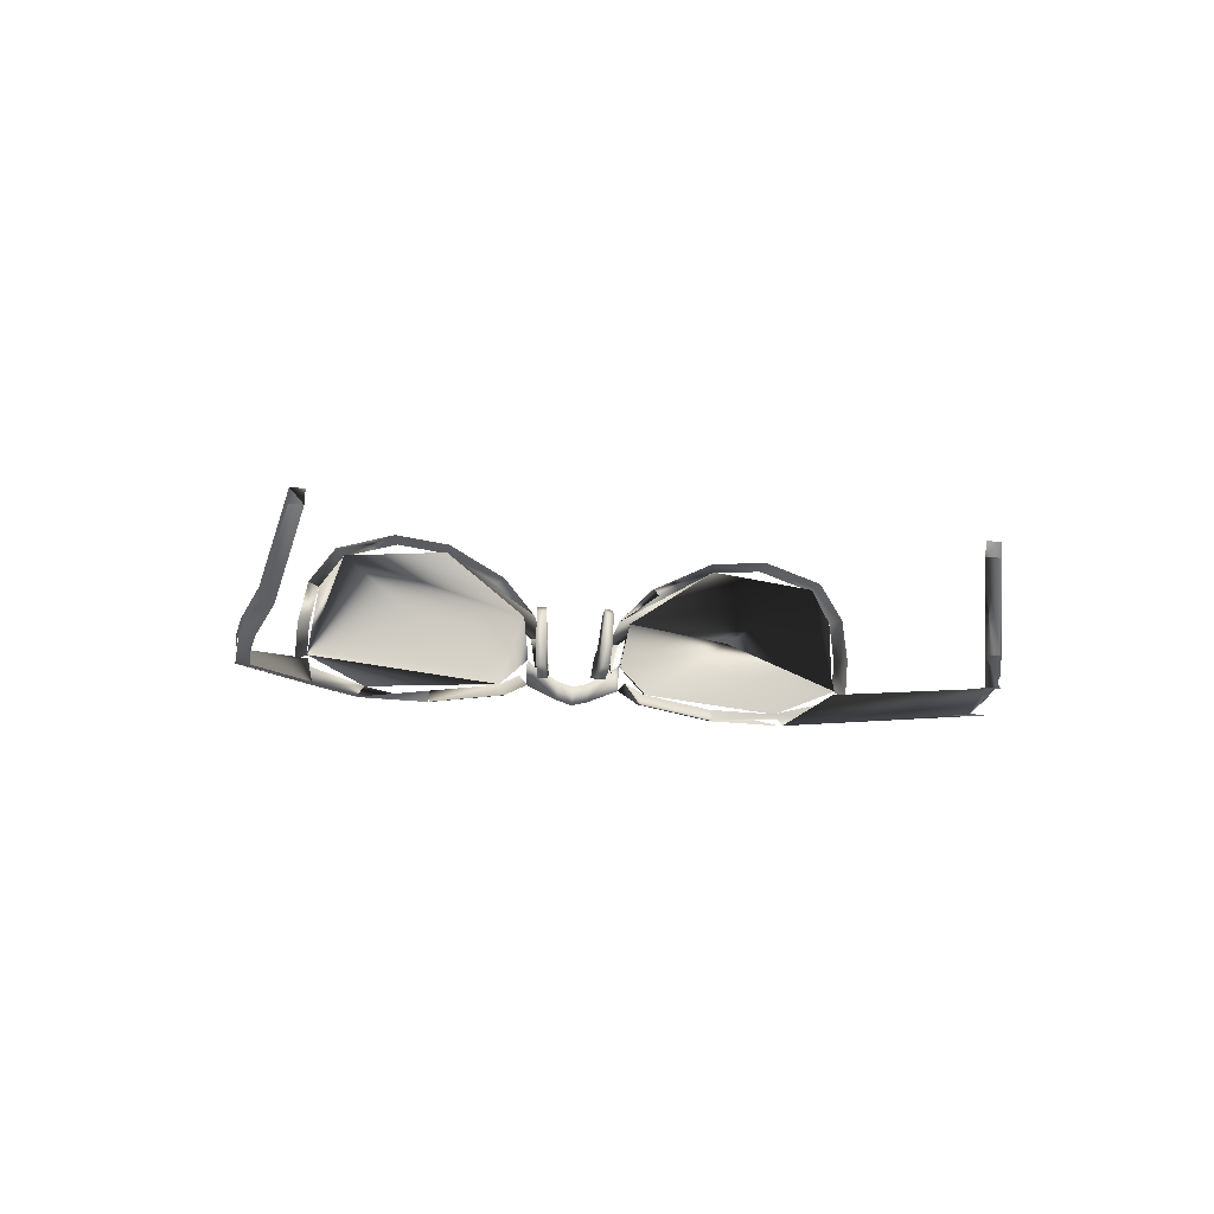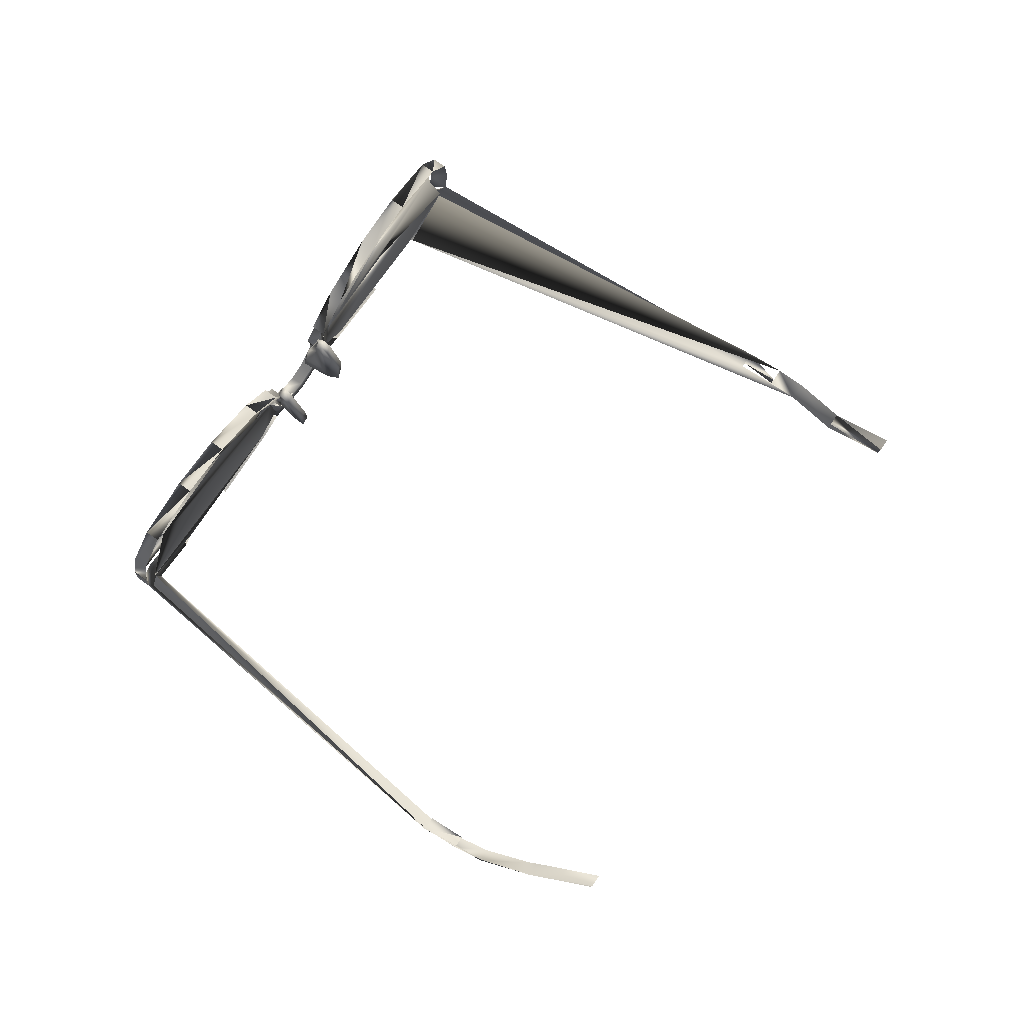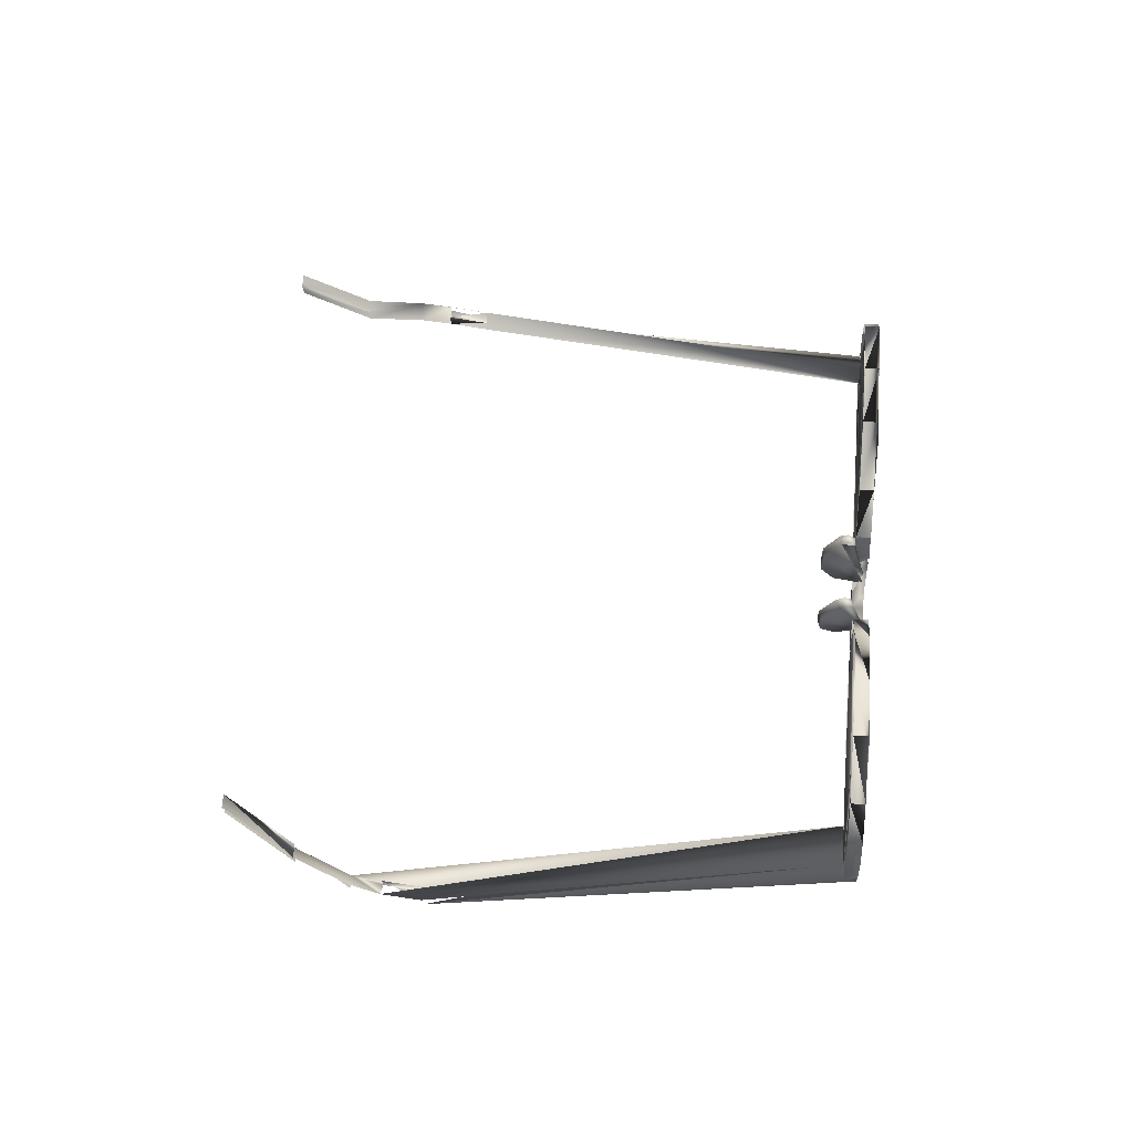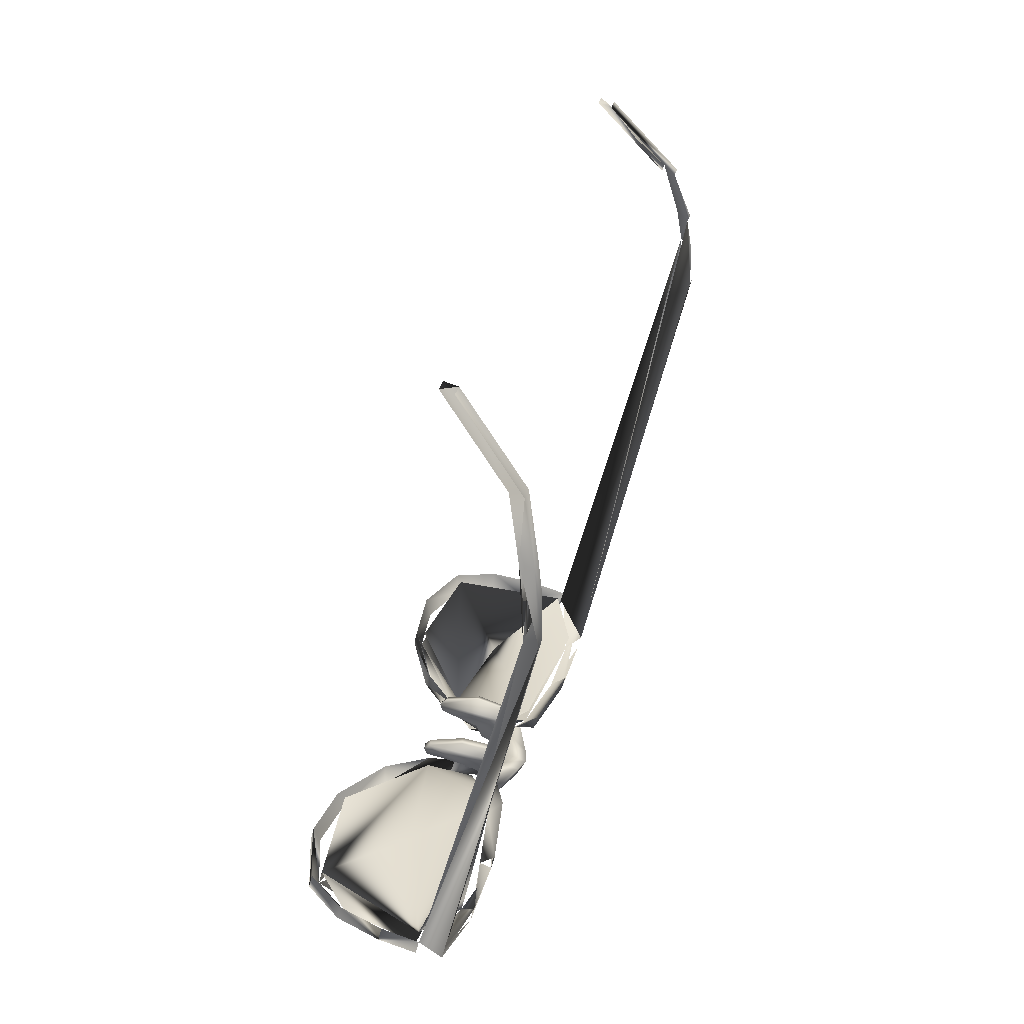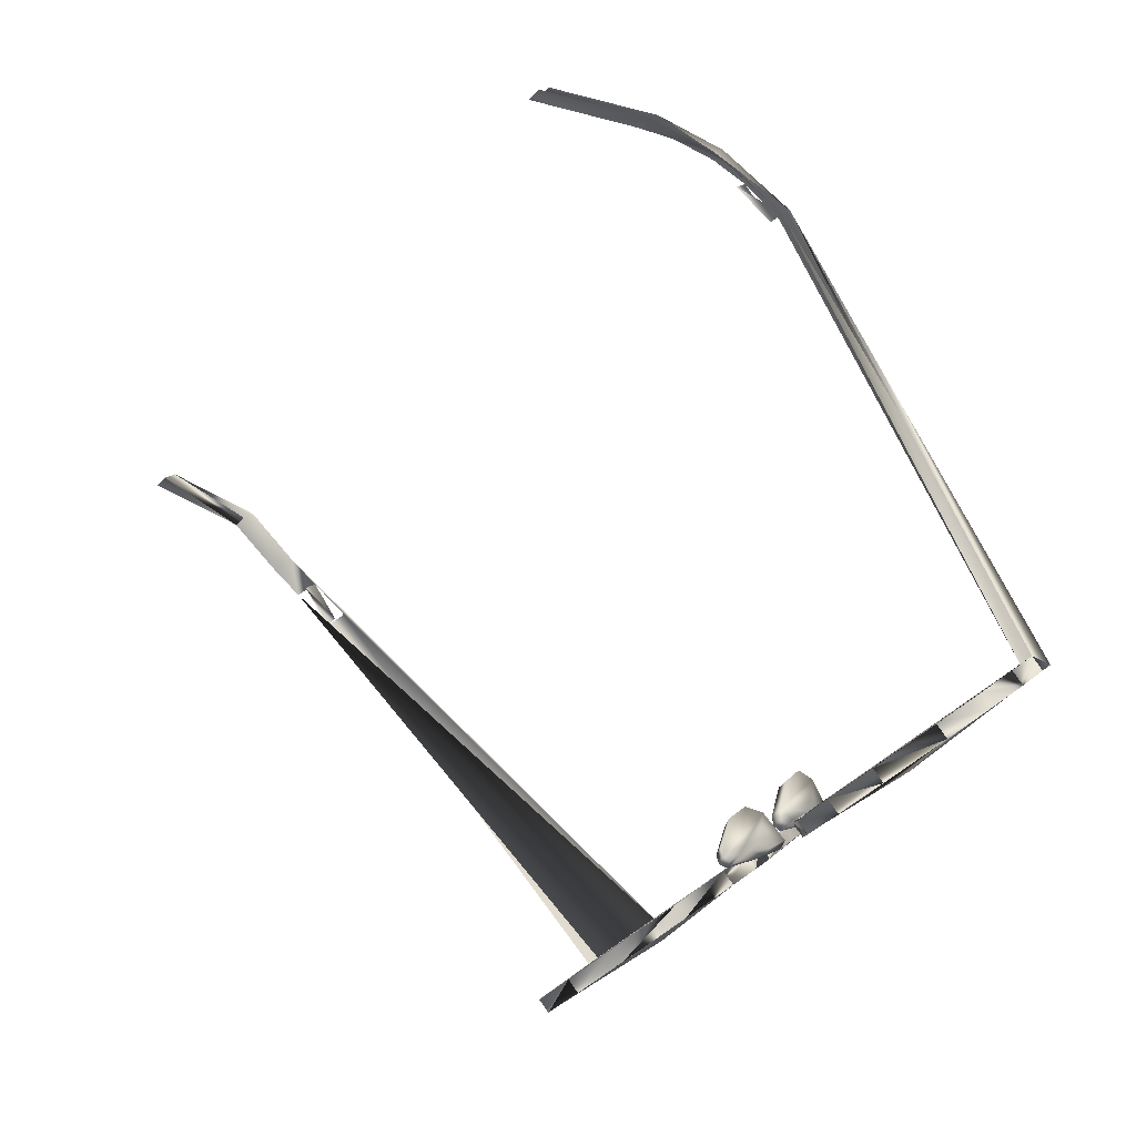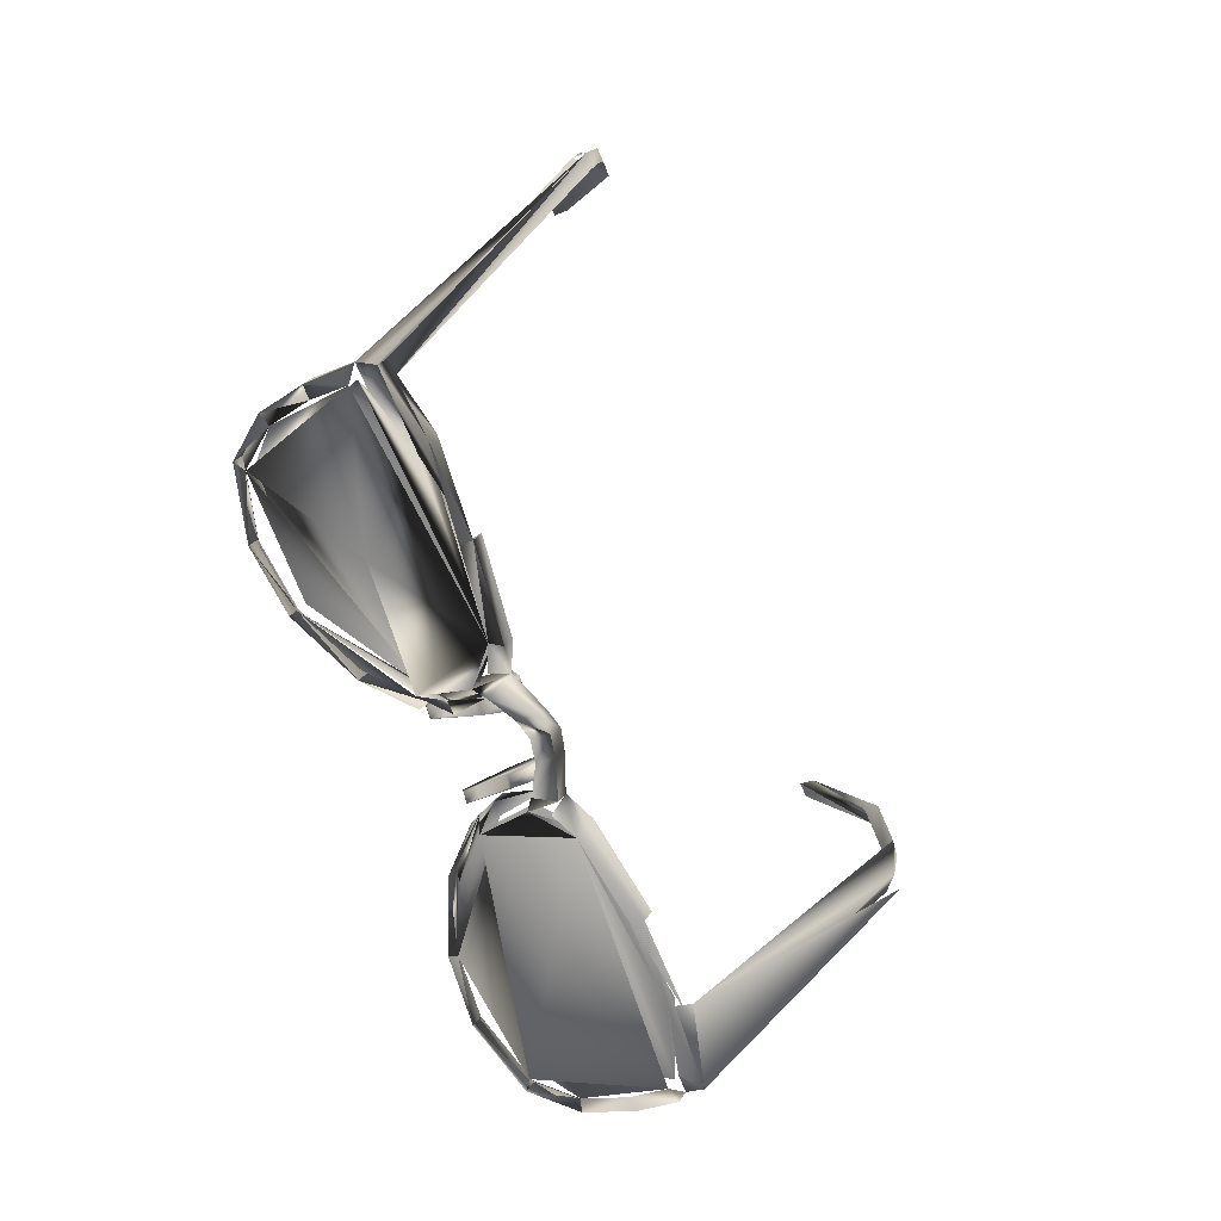
<metadata>
{"format":"obj","ext":"obj","renderer":"f3d","projection":"perspective","resolution":1024,"background":"white","views":[{"elev":-6.8,"azim":-143.1,"up":"+Z"},{"elev":78.7,"azim":167.6,"up":"+Z"},{"elev":61.2,"azim":-41.9,"up":"+Z"},{"elev":77.9,"azim":105.1,"up":"+Y"},{"elev":19.4,"azim":29.5,"up":"+Y"},{"elev":-28.6,"azim":118.2,"up":"+Y"}]}
</metadata>
<code>
v -0.6745 0.1768 0.02552
v -0.6764 0.1769 0.04796
v -0.6924 0.1618 0.04665
v -0.6905 0.1617 0.02421
v -0.638 0.0691 -0.1022
v -0.6399 0.06917 -0.07979
v -0.6237 0.08446 -0.07847
v -0.6218 0.08439 -0.1009
v -0.5777 0.003619 -0.1399
v -0.5796 0.003686 -0.1175
v -0.5959 -0.0117 -0.1188
v -0.594 -0.01177 -0.1412
v -0.5646 -0.0533 -0.1363
v -0.5483 -0.03791 -0.135
v -0.5464 -0.03797 -0.1574
v 0.02319 -0.524 -0.1249
v 0.01323 -0.5305 -0.0854
v -0.5013 -0.08604 -0.1704
v -0.5032 -0.08597 -0.148
v -0.5195 -0.1014 -0.1493
v -0.5176 -0.1014 -0.1718
v 0.3443 -0.2467 -0.06916
v 0.3465 -0.2465 -0.09711
v 0.3319 -0.2303 -0.07008
v 0.3346 -0.2304 -0.1027
v 0.00854 -0.564 -0.02404
v 0.01261 -0.5547 0.04844
v 0.03901 -0.5252 0.1125
v 0.1096 -0.4563 0.1492
v 0.1802 -0.3904 0.1446
v 0.2574 -0.3213 0.0994
v 0.3035 -0.2823 0.04132
v 0.3195 -0.2703 0.001403
v 0.3176 -0.2757 -0.04936
v 0.3098 -0.2845 -0.08095
v 0.2828 -0.3114 -0.1038
v 0.1895 -0.4012 -0.132
v 0.09769 -0.4879 -0.1395
v 0.02298 -0.5569 -0.125
v 0.01303 -0.5634 -0.08555
v 0.02724 -0.5499 -0.07825
v 0.03968 -0.5398 -0.09873
v 0.1058 -0.4787 -0.1187
v 0.189 -0.4001 -0.1119
v 0.2744 -0.3182 -0.08615
v 0.2987 -0.2941 -0.06542
v 0.3053 -0.286 -0.03675
v 0.3055 -0.2833 0.000769
v 0.2909 -0.2947 0.03705
v 0.2487 -0.33 0.08982
v 0.1789 -0.3929 0.131
v 0.115 -0.4526 0.1351
v 0.05083 -0.515 0.1018
v 0.02631 -0.5419 0.04349
v 0.02299 -0.5502 -0.02235
v 0.03456 -0.4977 0.1005
v 0.1626 -0.3755 0.1298
v 0.2742 -0.2769 0.03579
v 0.2886 -0.2682 -0.03802
v 0.2582 -0.3009 -0.08736
v 0.08952 -0.4614 -0.1199
v 0.01098 -0.5325 -0.07946
v -0.003247 -0.5461 -0.08675
v 0.006715 -0.5396 -0.1262
v 0.08141 -0.4705 -0.1407
v 0.1732 -0.3839 -0.1332
v 0.2666 -0.2941 -0.105
v 0.2935 -0.2672 -0.08215
v 0.3009 -0.2579 -0.05061
v 0.3027 -0.2525 0.000149
v 0.2868 -0.2645 0.04006
v 0.2411 -0.304 0.09819
v 0.1639 -0.373 0.1434
v 0.09332 -0.4389 0.148
v 0.02274 -0.5079 0.1113
v -0.003656 -0.5374 0.04724
v -0.008205 -0.5461 -0.02529
v 0.153 -0.4019 0.003792
v 0.171 -0.4211 0.005143
v 0.3667 -0.2259 -0.07437
v 0.3688 -0.2257 -0.1023
v 0.3511 -0.2124 -0.07554
v 0.3538 -0.2125 -0.1081
v 0.5615 -0.05226 0.0371
v 0.5435 -0.03308 0.03575
v 0.6981 0.1209 0.0325
v 0.6829 0.111 0.1034
v 0.6466 0.08135 0.1623
v 0.5711 0.01231 0.1871
v 0.5021 -0.05357 0.1711
v 0.4332 -0.1225 0.1139
v 0.3965 -0.1608 0.04904
v 0.3871 -0.1727 0.007058
v 0.397 -0.1671 -0.04274
v 0.4093 -0.1577 -0.07267
v 0.4396 -0.1307 -0.09081
v 0.5363 -0.04092 -0.1035
v 0.628 0.04575 -0.09601
v 0.6994 0.1147 -0.06954
v 0.703 0.121 -0.02896
v 0.6882 0.1071 -0.02405
v 0.6167 0.03654 -0.07676
v 0.4453 -0.1242 -0.07204
v 0.4068 -0.1565 -0.02834
v 0.4099 -0.1487 0.0469
v 0.5059 -0.05132 0.1579
v 0.6368 0.07108 0.1498
v 0.7002 0.08942 0.03306
v 0.6861 0.08127 0.09748
v 0.653 0.05375 0.151
v 0.5846 -0.009024 0.1735
v 0.5222 -0.06865 0.1591
v 0.4594 -0.131 0.1071
v 0.4266 -0.1665 0.04815
v 0.4177 -0.1775 0.009942
v 0.4236 -0.1743 -0.02707
v 0.4344 -0.1659 -0.05431
v 0.4615 -0.1415 -0.07085
v 0.5498 -0.05941 -0.08237
v 0.633 0.01921 -0.07556
v 0.6956 0.07967 -0.04507
v 0.7045 0.08976 -0.02284
v 0.7193 0.1037 -0.02775
v 0.7157 0.09739 -0.06835
v 0.6443 0.02841 -0.09481
v 0.5525 -0.05826 -0.1023
v 0.4558 -0.148 -0.08961
v 0.4256 -0.1751 -0.07147
v 0.4138 -0.1849 -0.04149
v 0.4039 -0.1906 0.008312
v 0.4132 -0.1787 0.0503
v 0.4495 -0.1398 0.1151
v 0.5184 -0.0709 0.1723
v 0.5873 -0.005016 0.1883
v 0.6629 0.06402 0.1635
v 0.6992 0.09371 0.1046
v 0.7148 0.1031 0.03375
v 0.3724 -0.1947 -0.09957
v 0.3696 -0.1947 -0.06699
v 0.3873 -0.208 -0.09377
v 0.3852 -0.2081 -0.06582
v 0.2956 0.6666 -0.1052
v 0.2937 0.6667 -0.0828
v 0.2777 0.6516 -0.08411
v 0.2796 0.6515 -0.1065
v 0.6865 0.1055 -0.03031
v 0.6829 0.09915 -0.07089
v 0.233 0.6982 -0.09362
v 0.2311 0.6982 -0.07118
v 0.2471 0.7133 -0.06987
v 0.2078 0.7455 -0.07564
v 0.2059 0.7455 -0.0532
v 0.1918 0.7304 -0.07695
v 0.11 0.7756 -0.04102
v 0.1081 0.7757 -0.01859
v 0.1246 0.7912 -0.01724
v 0.1265 0.7912 -0.03967
v 0.02593 0.8384 0.08284
v 0.02403 0.8385 0.1053
v 0.008049 0.8234 0.104
v 0.009948 0.8234 0.08153
v 0.3303 -0.2604 -0.06022
v 0.2911 -0.2266 -0.06545
v 0.2716 -0.2137 -0.04613
v 0.2667 -0.2171 -0.002977
v 0.2798 -0.2375 0.04994
v 0.2881 -0.2461 0.05836
v 0.2975 -0.2529 0.0523
v 0.3013 -0.2519 0.03087
v 0.3084 -0.2502 -0.01199
v 0.3222 -0.2599 -0.02475
v 0.3291 -0.2452 -0.02305
v 0.3149 -0.236 -0.01033
v 0.3078 -0.2376 0.03253
v 0.304 -0.2387 0.05396
v 0.2951 -0.2322 0.06007
v 0.2864 -0.2233 0.0516
v 0.2737 -0.2025 -0.001275
v 0.2786 -0.1991 -0.04442
v 0.2981 -0.2119 -0.06374
v 0.3368 -0.2453 -0.05857
v 0.4035 -0.1853 -0.05955
v 0.3745 -0.1422 -0.06299
v 0.3622 -0.1235 -0.04268
v 0.3626 -0.1234 0.00087
v 0.3777 -0.1435 0.05346
v 0.384 -0.1538 0.06149
v 0.3905 -0.1629 0.05499
v 0.3904 -0.1643 0.03322
v 0.3918 -0.1666 -0.01014
v 0.4007 -0.1805 -0.0236
v 0.3908 -0.1928 -0.02302
v 0.3814 -0.1794 -0.009614
v 0.38 -0.1761 0.03372
v 0.3801 -0.1747 0.05549
v 0.3735 -0.1657 0.06198
v 0.3667 -0.1559 0.05392
v 0.3522 -0.1352 0.001384
v 0.3513 -0.1357 -0.04222
v 0.3636 -0.1545 -0.06253
v 0.3932 -0.1971 -0.05904
f 6 1 8
f 3 1 6
f 1 5 8
f 4 5 1
f 2 6 7
f 2 6 3
f 2 7 1
f 9 8 12
f 9 11 8
f 8 11 6
f 13 9 15
f 11 9 13
f 19 15 14
f 20 14 19
f 64 17 21
f 17 21 16
f 17 20 18
f 18 16 17
f 21 64 63
f 83 25 23
f 23 25 35
f 68 35 25
f 22 24 82
f 34 24 22
f 23 22 34
f 81 22 23
f 35 23 34
f 25 24 69
f 83 24 25
f 68 25 69
f 63 41 55
f 43 42 64
f 43 42 39
f 45 44 66
f 46 45 67
f 50 49 71
f 51 50 72
f 52 51 73
f 54 53 75
f 76 55 54
f 26 27 76
f 26 27 55
f 75 28 27
f 54 28 27
f 74 29 28
f 53 29 28
f 29 30 73
f 72 31 30
f 51 31 30
f 31 32 71
f 33 34 69
f 48 34 33
f 36 37 66
f 45 37 36
f 44 38 37
f 63 40 26
f 33 49 70
f 34 48 69
f 35 47 68
f 63 39 42
f 41 54 56
f 43 45 62
f 49 47 45
f 47 49 60
f 58 53 51
f 53 41 79
f 41 45 79
f 41 45 56
f 45 49 79
f 49 53 79
f 56 58 78
f 57 58 56
f 78 60 58
f 58 60 59
f 78 62 60
f 60 62 61
f 62 56 78
f 45 56 62
f 58 57 53
f 60 59 49
f 55 77 63
f 26 77 63
f 63 64 42
f 64 65 43
f 66 67 45
f 66 67 36
f 46 68 67
f 69 70 48
f 33 70 69
f 49 71 70
f 50 72 71
f 72 73 51
f 72 73 30
f 73 74 52
f 73 74 29
f 74 75 53
f 74 75 28
f 75 76 54
f 75 76 27
f 76 77 55
f 76 77 26
f 83 82 24
f 82 80 22
f 81 80 22
f 23 81 83
f 138 83 140
f 140 83 81
f 141 82 139
f 80 82 141
f 140 81 141
f 80 81 141
f 139 83 138
f 82 83 139
f 122 110 84
f 122 84 118
f 118 84 114
f 101 107 85
f 85 107 105
f 103 85 105
f 101 85 103
f 122 107 109
f 137 87 136
f 86 87 137
f 136 88 135
f 87 88 136
f 135 89 134
f 135 89 88
f 134 90 133
f 134 90 89
f 132 91 133
f 133 91 90
f 131 92 132
f 130 94 93
f 126 97 127
f 127 97 96
f 124 99 125
f 124 100 121
f 137 100 123
f 86 100 137
f 108 86 100
f 87 86 108
f 109 87 108
f 109 87 88
f 109 88 110
f 110 88 89
f 90 89 111
f 112 90 111
f 91 90 112
f 113 91 112
f 92 91 113
f 114 92 113
f 93 92 114
f 94 93 115
f 93 114 130
f 96 95 117
f 128 116 95
f 118 96 117
f 97 96 118
f 119 97 118
f 120 98 99
f 120 99 121
f 121 99 100
f 108 100 122
f 120 101 118
f 116 103 114
f 104 114 103
f 105 110 106
f 107 122 118
f 101 118 107
f 101 102 103
f 105 104 103
f 107 106 105
f 118 114 116
f 121 120 124
f 125 119 126
f 126 118 127
f 129 115 130
f 133 112 132
f 135 110 134
f 136 109 135
f 137 108 136
f 95 94 138
f 138 94 139
f 129 128 140
f 141 129 140
f 141 139 129
f 138 128 95
f 128 138 140
f 100 99 142
f 145 146 147
f 146 145 143
f 147 146 142
f 142 146 99
f 145 148 143
f 144 149 143
f 149 148 144
f 150 153 152
f 148 153 150
f 152 154 156
f 153 154 152
f 151 154 157
f 151 157 152
f 155 161 160
f 156 160 159
f 155 160 156
f 157 161 158
f 154 161 157
f 156 161 159
f 154 161 156
f 171 181 172
f 162 181 171
f 170 172 173
f 171 172 170
f 169 173 174
f 170 173 169
f 168 174 175
f 169 174 168
f 167 175 176
f 168 175 167
f 166 176 177
f 167 176 166
f 165 177 178
f 166 177 165
f 164 178 179
f 165 178 164
f 163 179 180
f 164 179 163
f 162 180 181
f 163 180 162
f 182 183 201
f 183 184 200
f 184 185 199
f 185 186 198
f 186 187 197
f 187 188 196
f 188 189 195
f 189 190 194
f 190 191 193
f 191 182 192
f 182 201 192
f 191 192 193
f 190 193 194
f 189 194 195
f 188 195 196
f 187 196 197
f 186 197 198
f 185 198 199
f 184 199 200
f 183 200 201
f 3 2 1
f 36 67 68
f 17 64 65
f 45 36 68
f 39 63 21
f 18 15 9
f 13 20 17
f 68 46 45
f 37 45 44
f 37 44 43
f 37 43 39
f 65 39 21
f 13 17 65
f 65 21 16
f 65 16 18
f 65 18 9
f 24 34 35
f 24 35 47
f 69 24 47
f 68 69 47
f 41 63 40
f 52 74 53
f 31 72 71
f 40 26 55
f 48 33 49
f 49 50 51
f 48 49 51
f 41 40 55
f 55 27 54
f 29 30 51
f 70 48 51
f 71 70 51
f 57 56 54
f 57 54 41
f 53 57 41
f 61 60 47
f 62 61 47
f 58 49 59
f 107 106 110
f 122 100 123
f 111 89 110
f 114 113 112
f 122 123 137
f 122 137 108
f 132 91 92
f 115 130 114
f 108 136 109
f 134 133 112
f 93 115 112
f 92 93 112
f 95 117 118
f 127 96 95
f 155 156 152
f 153 154 151
f 148 153 151
f 145 148 151
f 143 146 99
f 152 150 143
f 142 147 145
f 142 145 151
f 142 151 152
f 124 100 142
f 159 160 161
f 127 95 118
f 126 120 124
f 98 126 124
f 99 98 124
f 119 126 98
f 94 95 116
f 116 128 129
f 102 101 120
f 116 103 102
f 102 120 118
f 116 102 118
f 114 104 105
f 172 181 180
f 173 172 180
f 176 175 174
f 174 173 180
f 176 174 180
f 180 179 178
f 176 180 178
f 177 176 178
f 165 164 163
f 165 163 162
f 166 165 162
f 171 170 169
f 167 166 162
f 171 169 168
f 168 167 162
f 168 162 171
f 183 182 191
f 183 191 190
f 188 187 186
f 189 188 186
f 190 189 186
f 183 190 186
f 185 184 183
f 185 183 186
f 200 199 198
f 201 200 198
f 201 198 197
f 194 193 192
f 195 194 192
f 197 196 195

</code>
